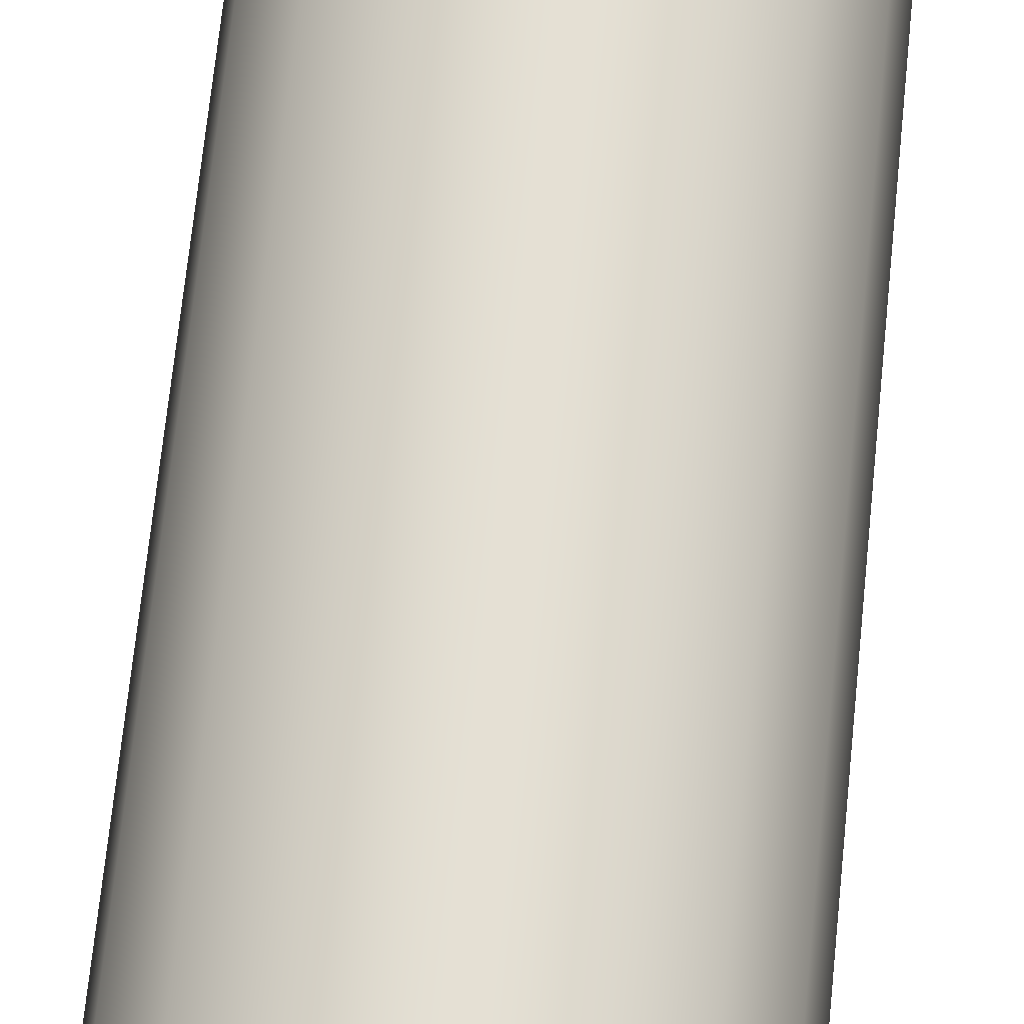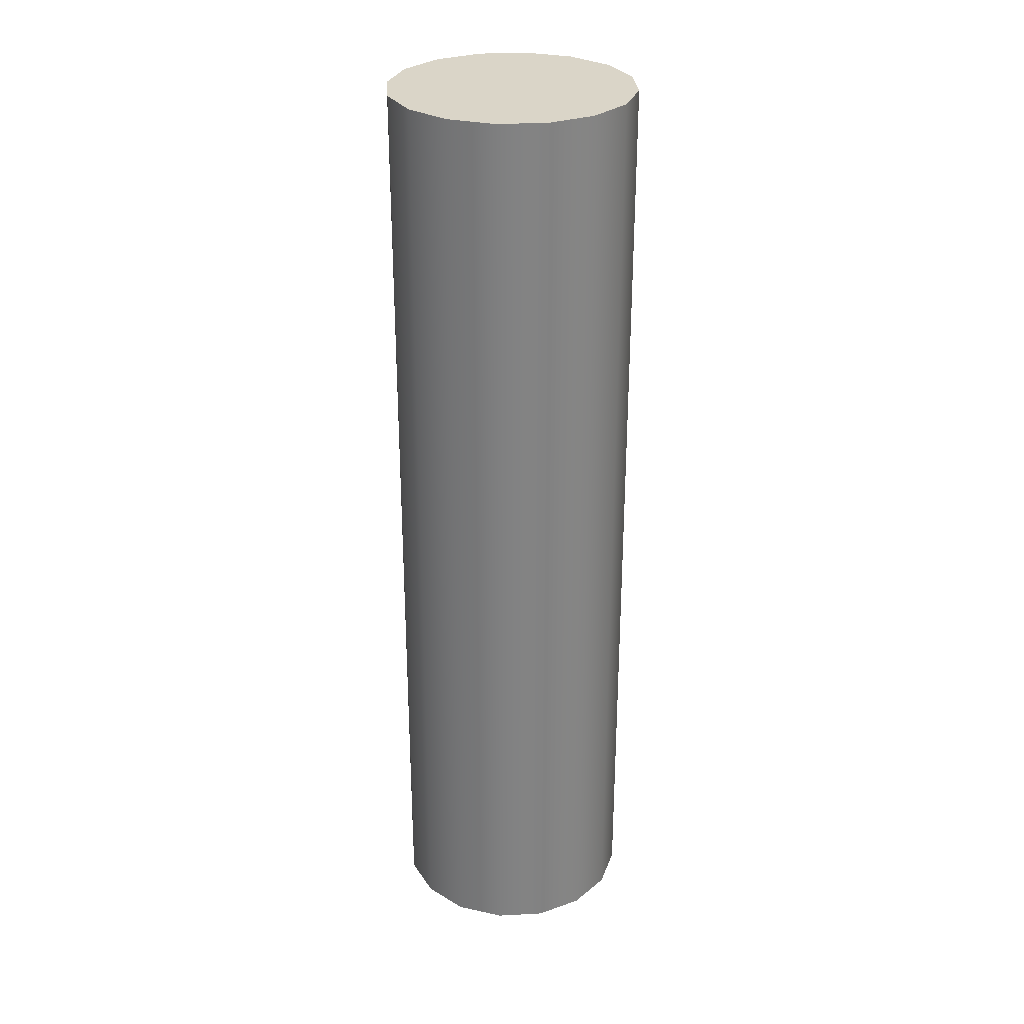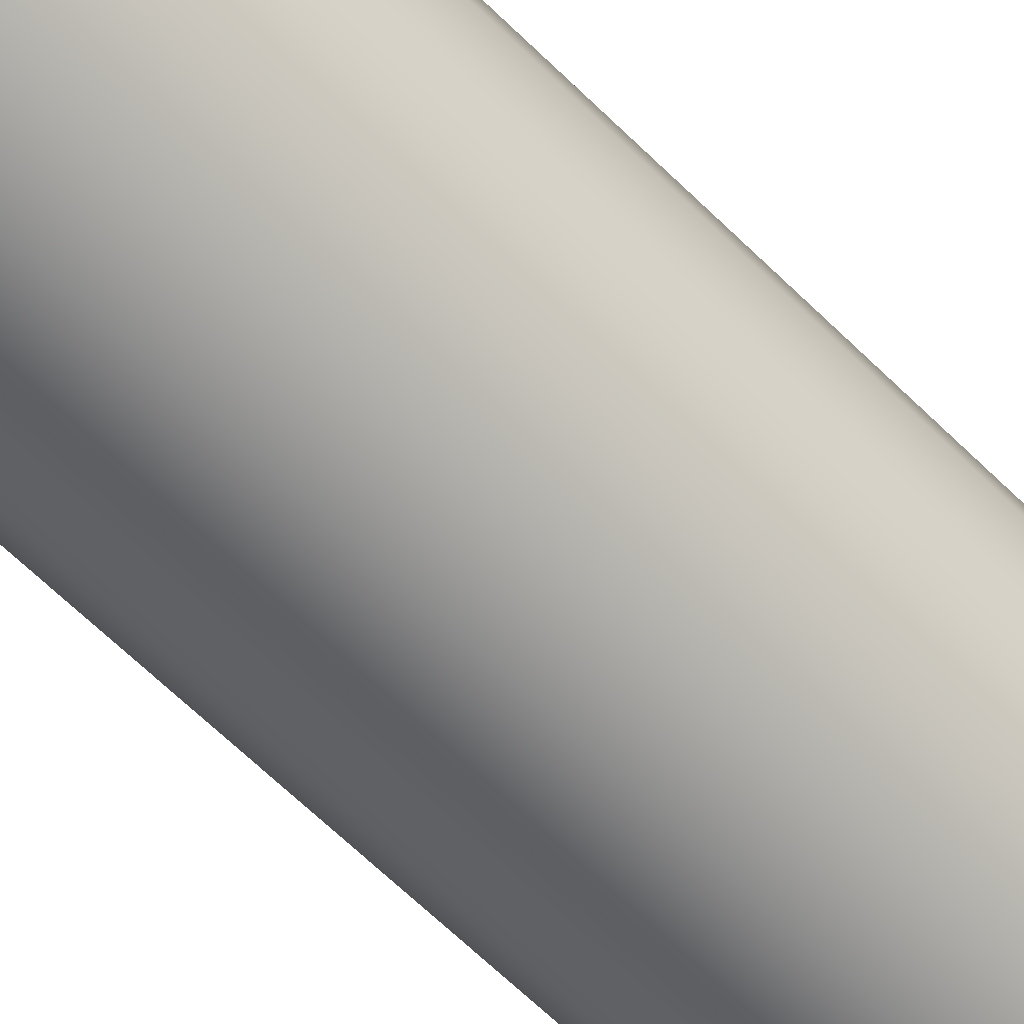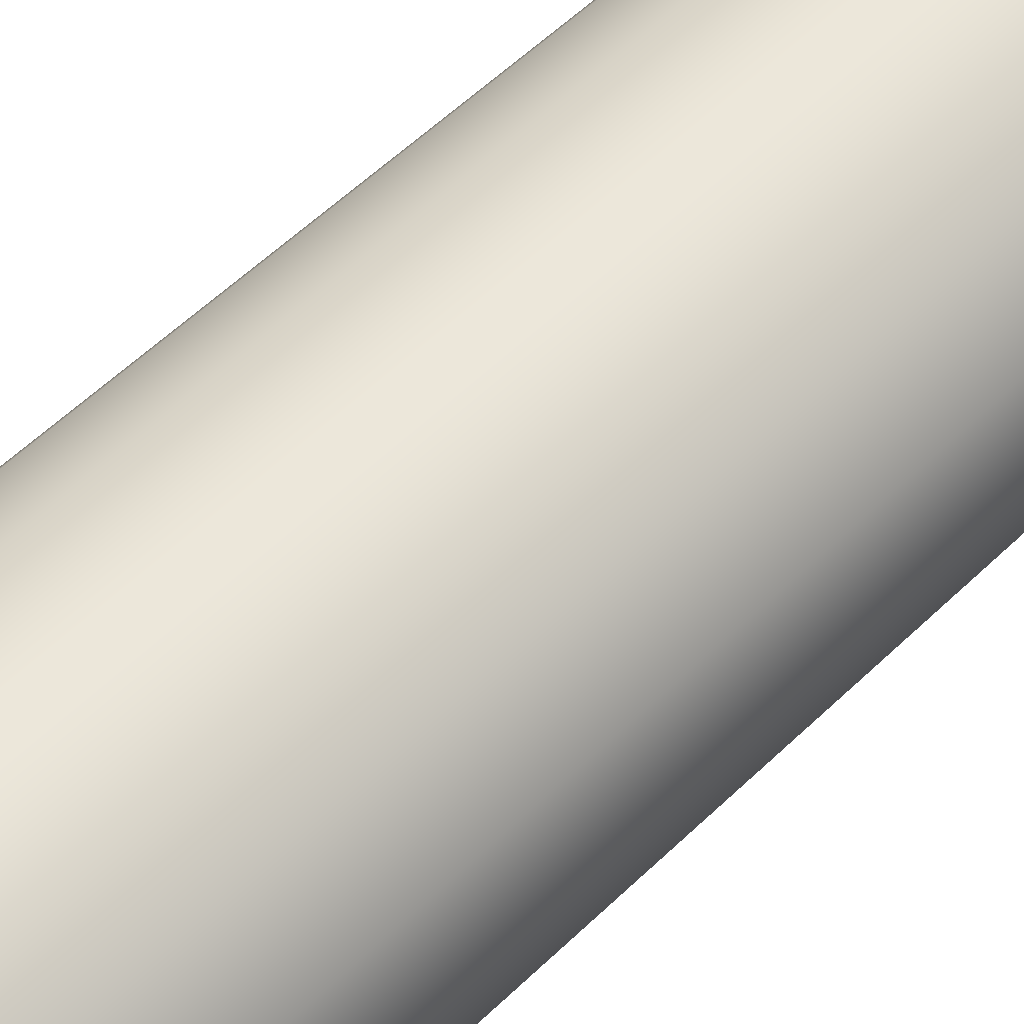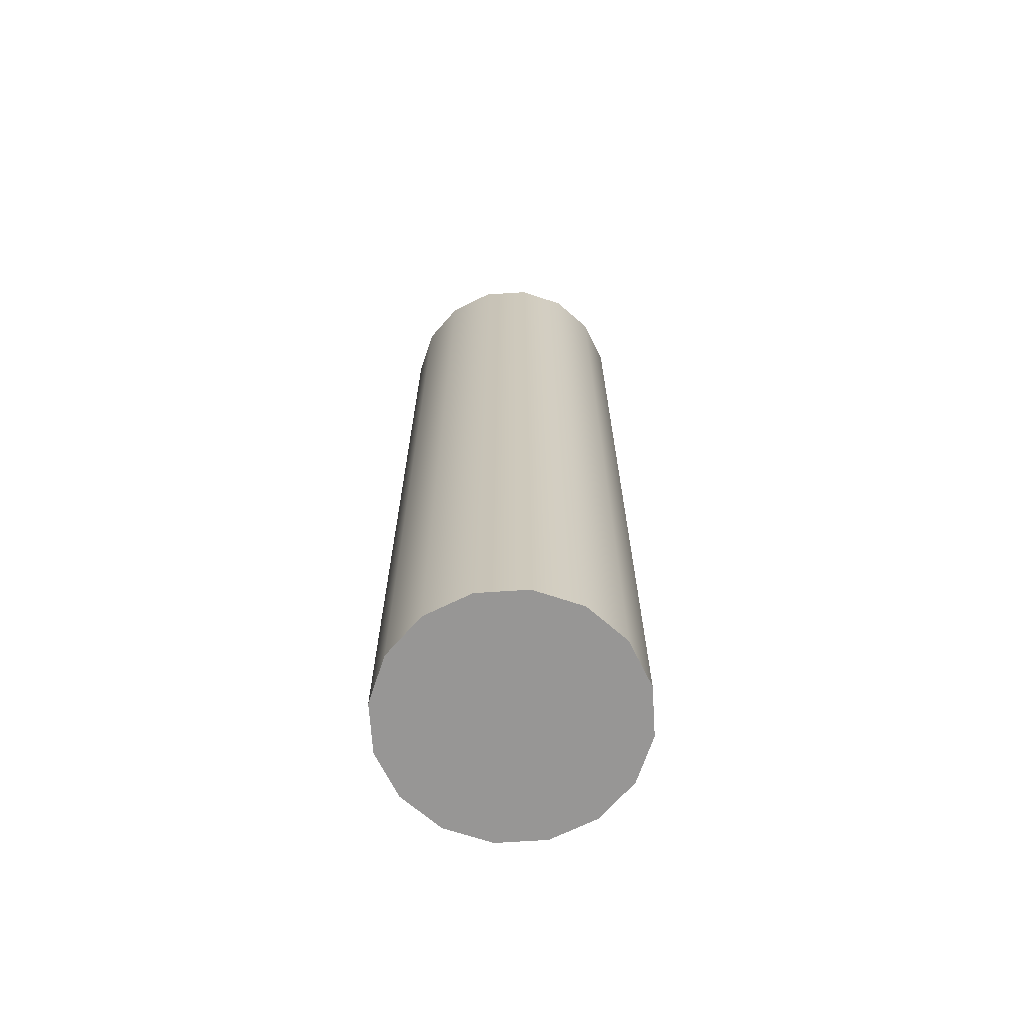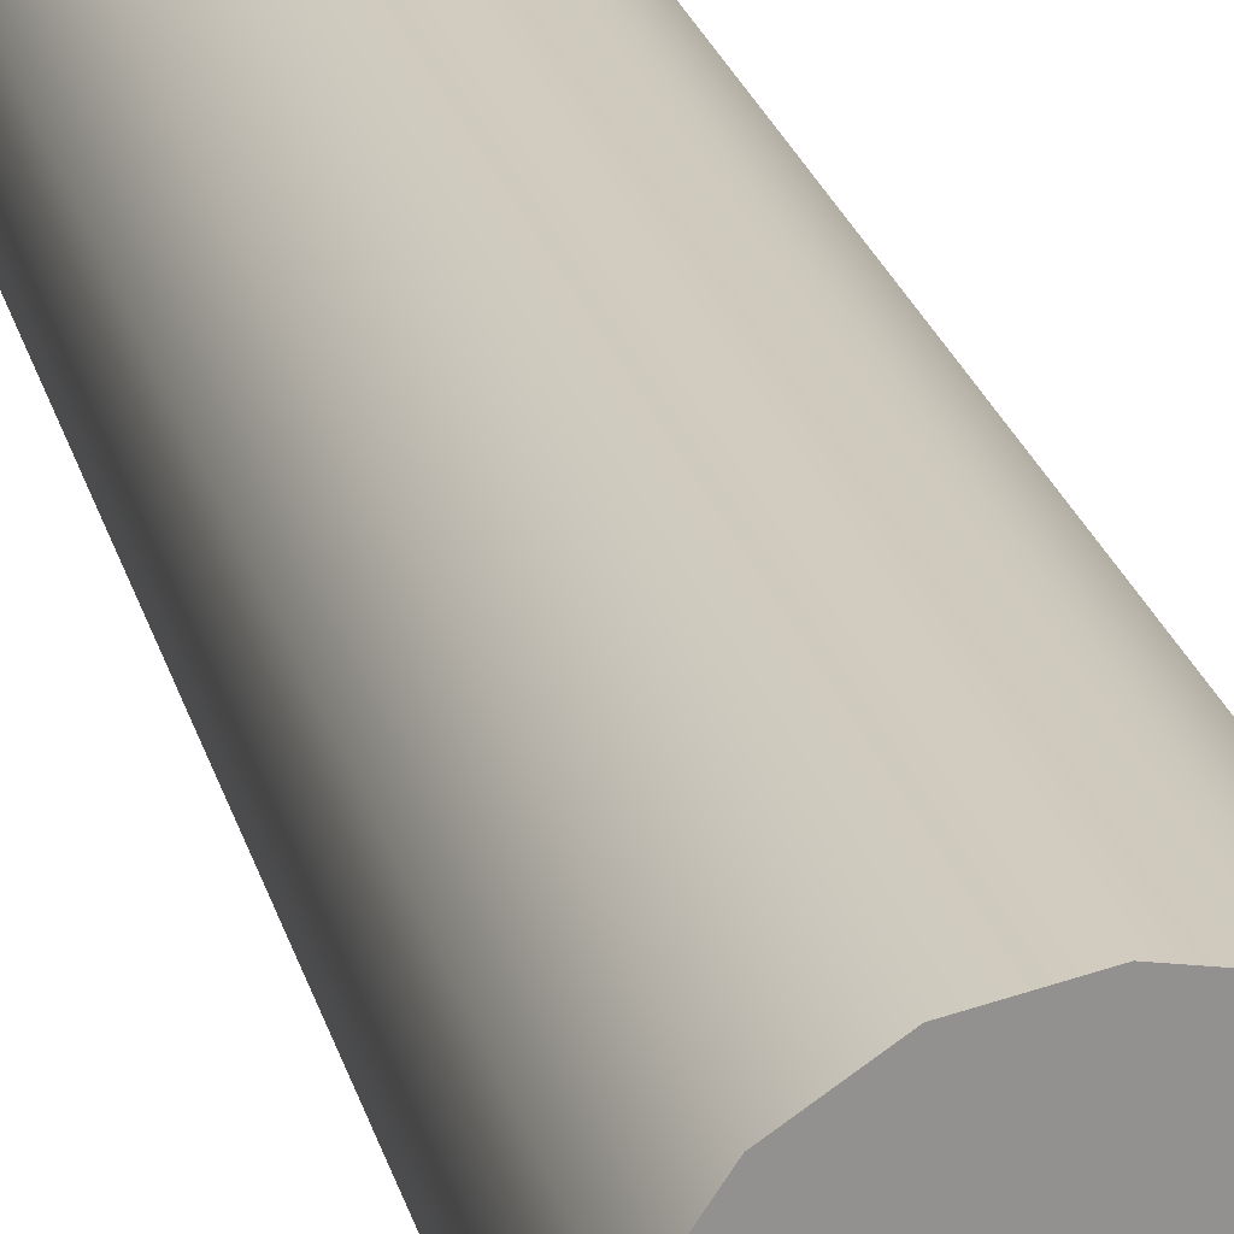
<metadata>
{"format":"obj","ext":"obj","renderer":"f3d","projection":"perspective","resolution":1024,"background":"white","views":[{"elev":65.9,"azim":-174.3,"up":"+Y"},{"elev":29.4,"azim":-38.2,"up":"+Z"},{"elev":-64.6,"azim":45.3,"up":"+Y"},{"elev":50.8,"azim":42.7,"up":"+Y"},{"elev":-68.0,"azim":-7.4,"up":"+Z"},{"elev":24.0,"azim":-13.7,"up":"+Y"}]}
</metadata>
<code>
v  0 0 -0
v  0.046 0.046 -0
v  0.0601 0.0249 -0
v  0.065 0 -0
v  -0 0.065 -0
v  0.0249 0.0601 -0
v  -0.046 0.046 -0
v  -0.0249 0.0601 -0
v  -0.065 0 -0
v  -0.0601 0.0249 -0
v  -0.046 -0.046 -0
v  -0.0601 -0.0249 -0
v  0 -0.065 -0
v  -0.0249 -0.0601 -0
v  0.046 -0.046 -0
v  0.0249 -0.0601 -0
v  0.0601 -0.0249 -0
v  0.0601 0.0249 0.5
v  0.065 0 0.5
v  0.046 0.046 0.5
v  0.0249 0.0601 0.5
v  -0 0.065 0.5
v  -0.0249 0.0601 0.5
v  -0.046 0.046 0.5
v  -0.0601 0.0249 0.5
v  -0.065 0 0.5
v  -0.0601 -0.0249 0.5
v  -0.046 -0.046 0.5
v  -0.0249 -0.0601 0.5
v  0 -0.065 0.5
v  0.0249 -0.0601 0.5
v  0.046 -0.046 0.5
v  0.0601 -0.0249 0.5
v  0 0 0.5
g Mat01
f 1 2 3 4
f 1 5 6 2
f 1 7 8 5
f 1 9 10 7
f 1 11 12 9
f 1 13 14 11
f 1 15 16 13
f 1 4 17 15
f 4 3 18 19
f 3 2 20 18
f 2 6 21 20
f 6 5 22 21
f 5 8 23 22
f 8 7 24 23
f 7 10 25 24
f 10 9 26 25
f 9 12 27 26
f 12 11 28 27
f 11 14 29 28
f 14 13 30 29
f 13 16 31 30
f 16 15 32 31
f 15 17 33 32
f 17 4 19 33
f 34 33 19 18
f 34 18 20 21
f 34 21 22 23
f 34 23 24 25
f 34 25 26 27
f 34 27 28 29
f 34 29 30 31
f 34 31 32 33

</code>
